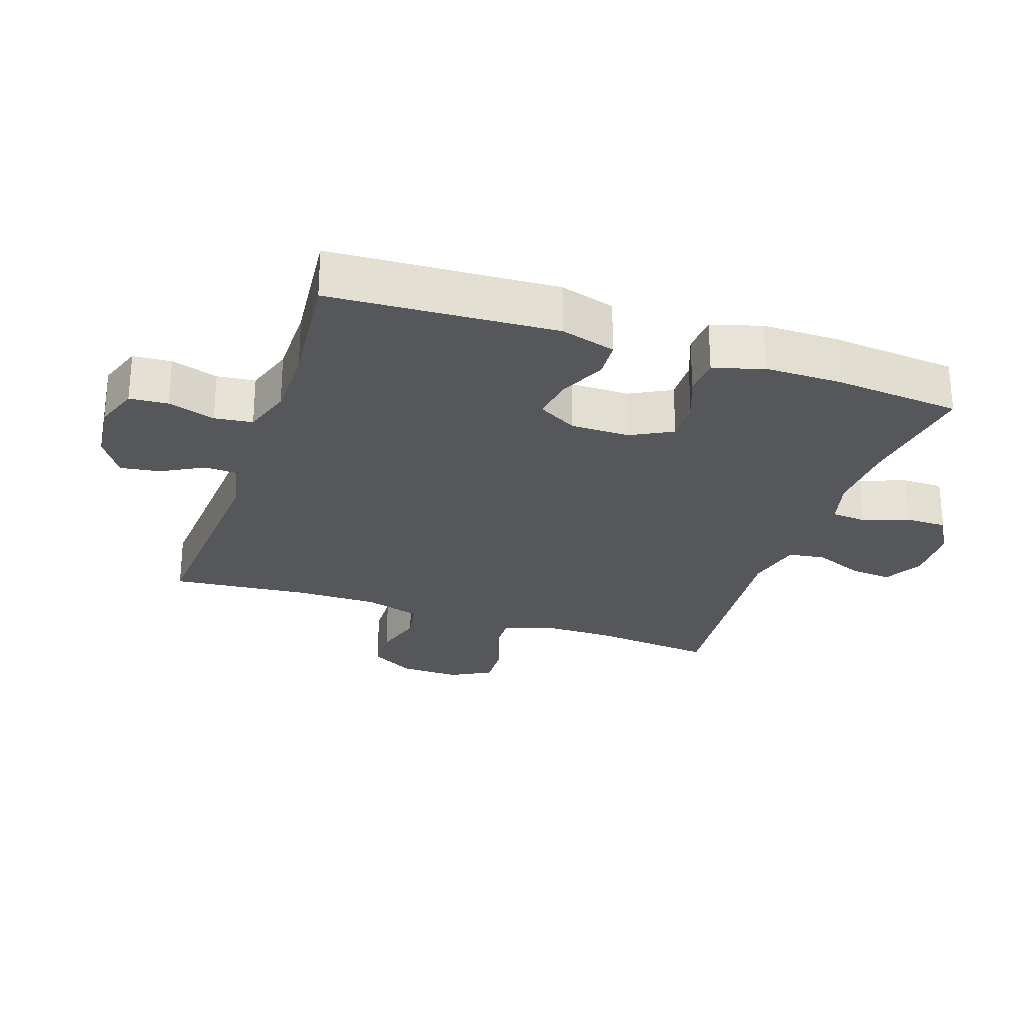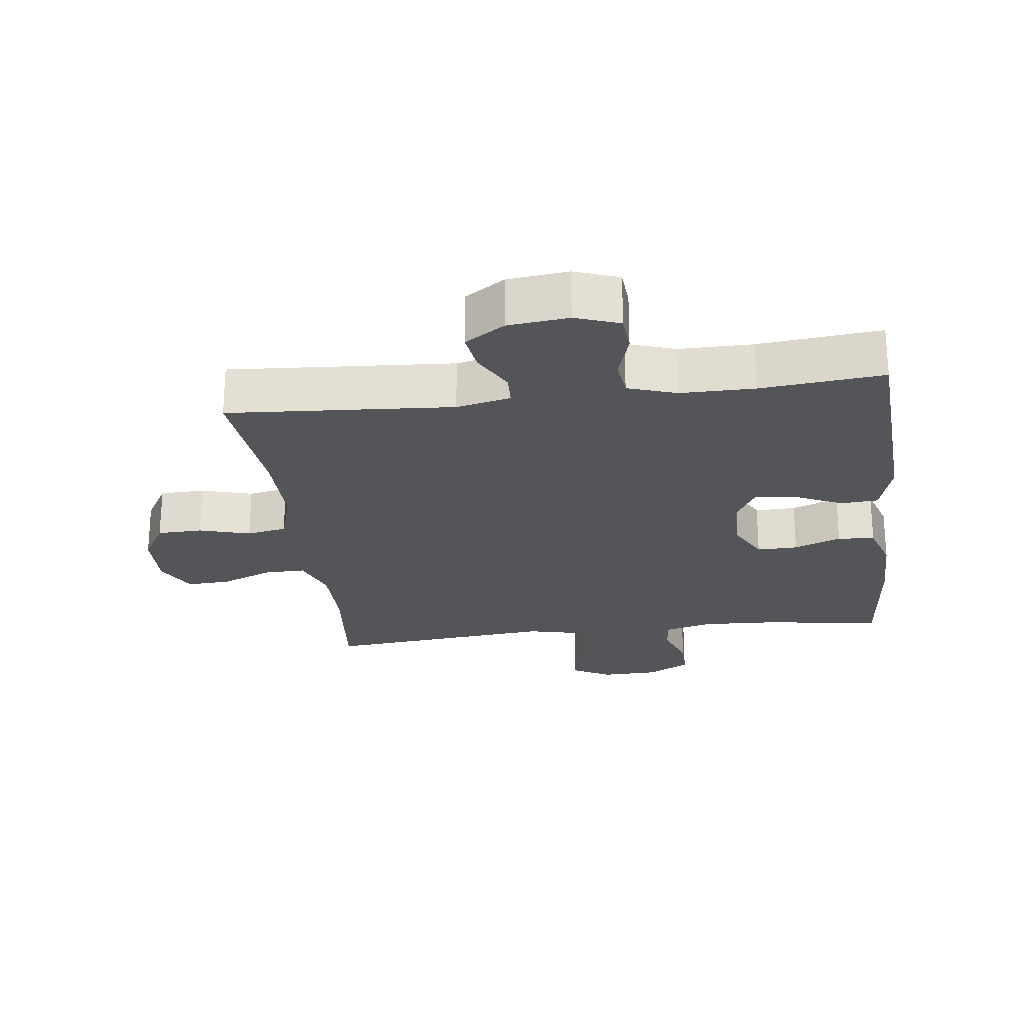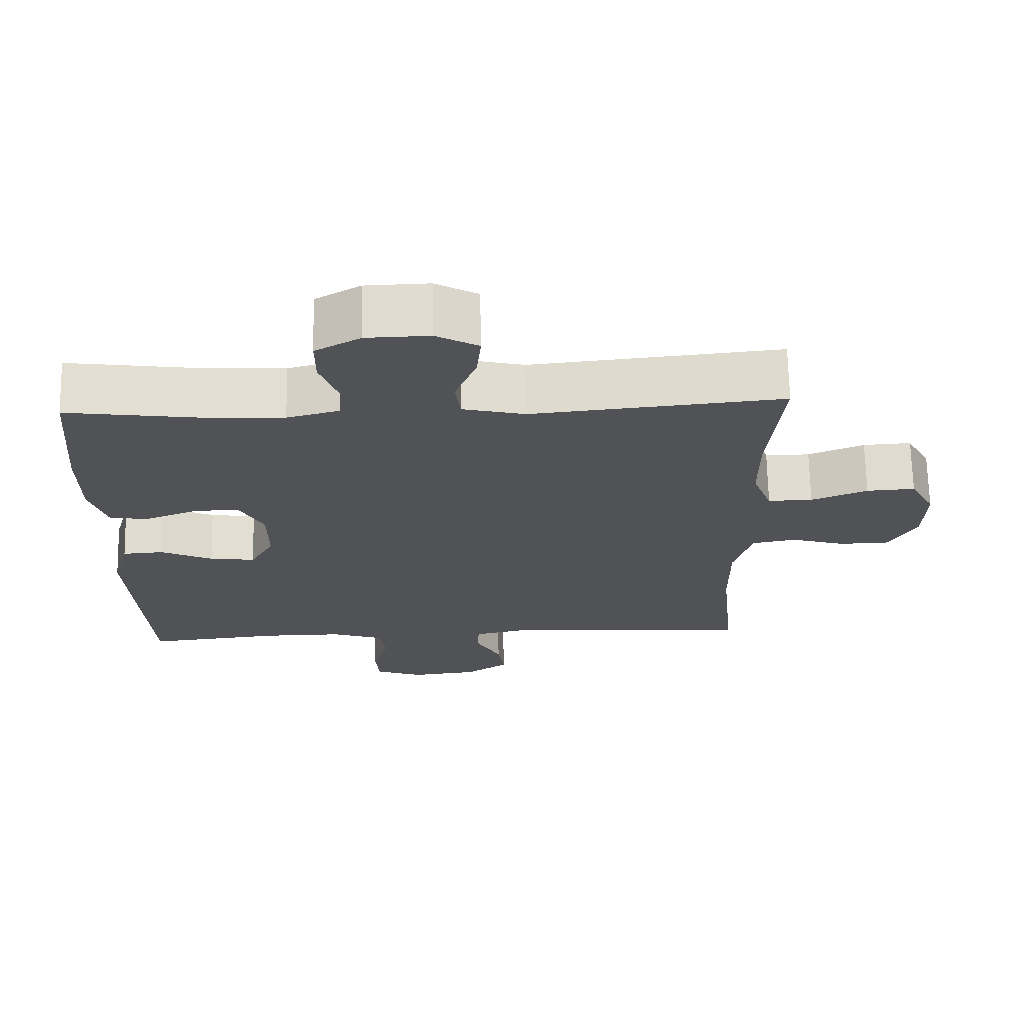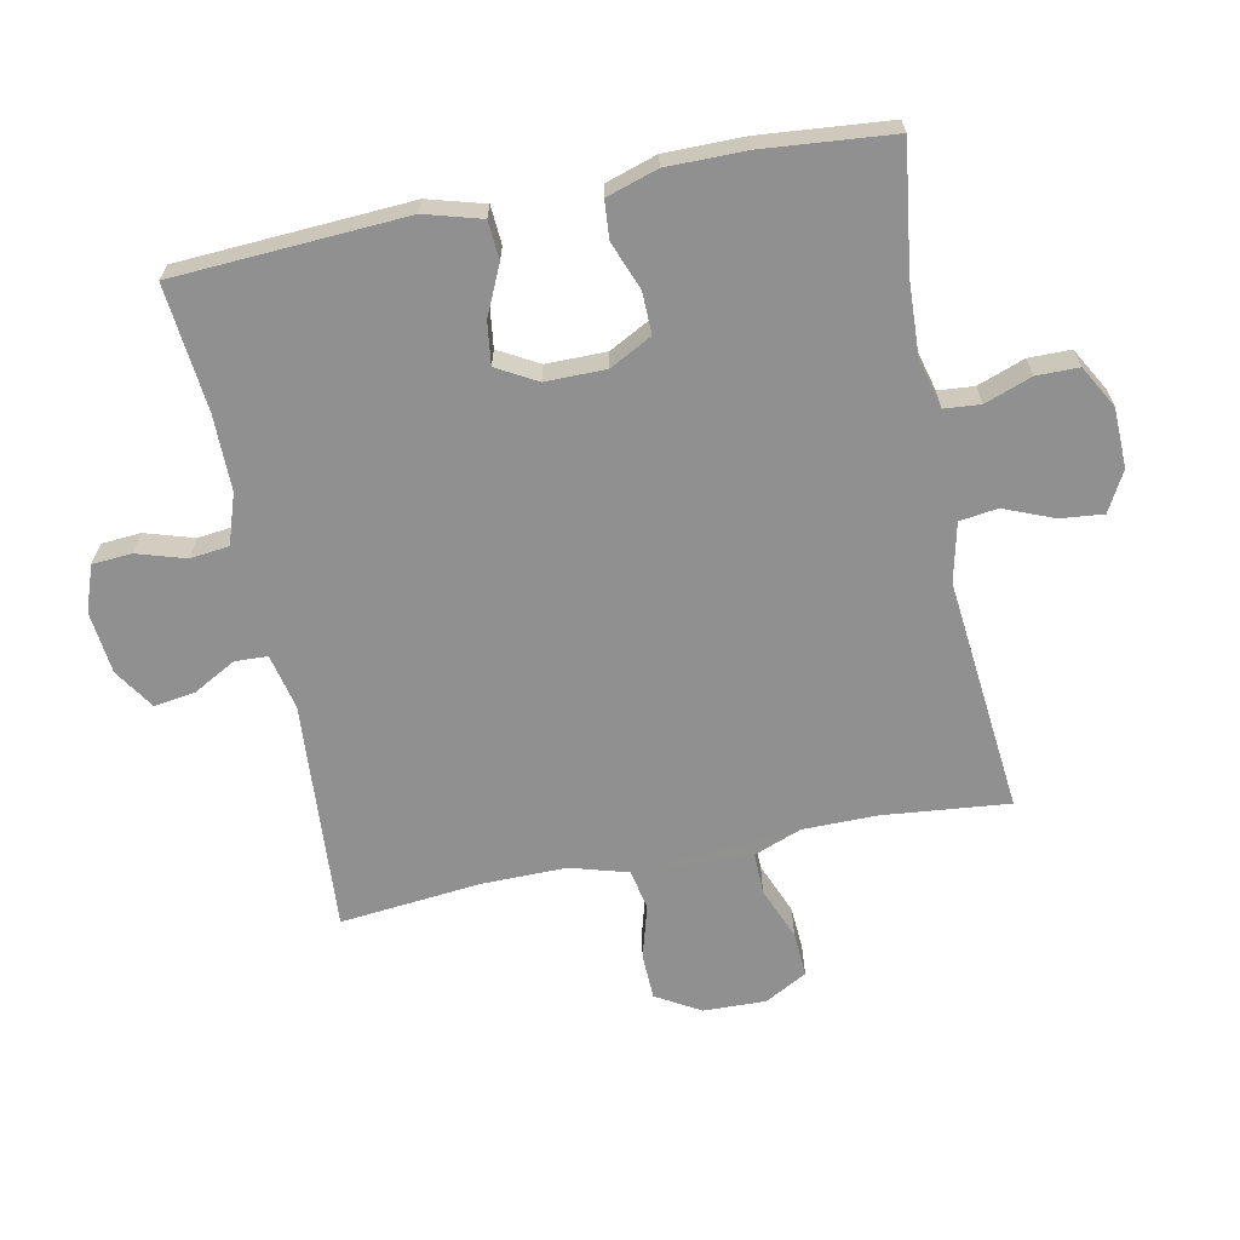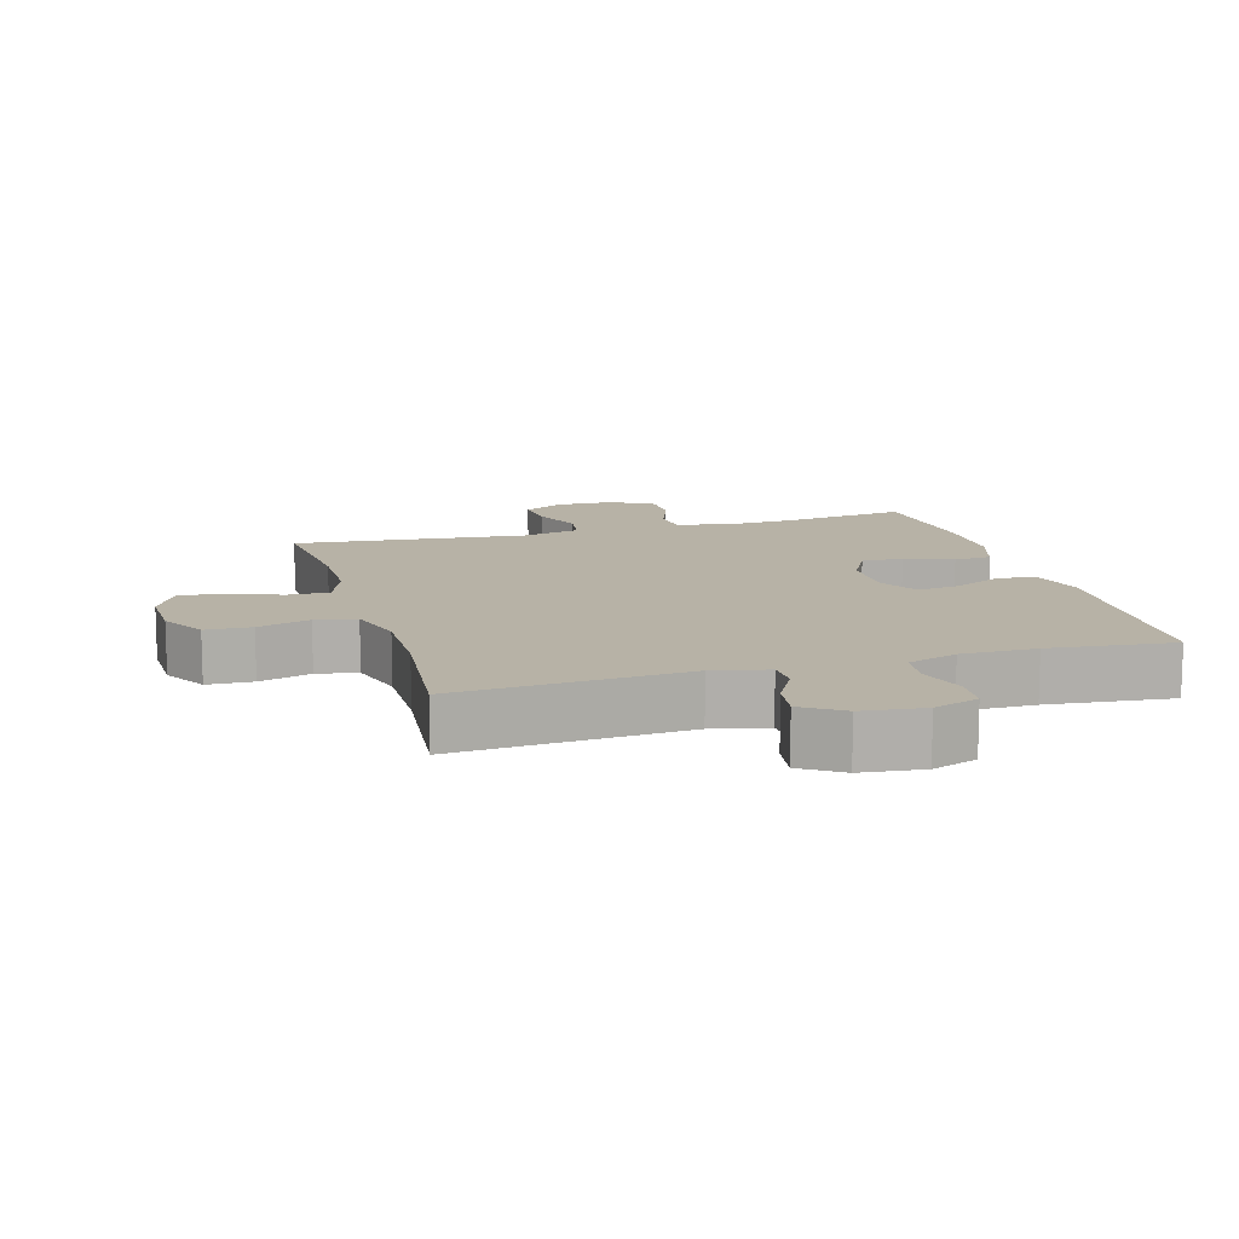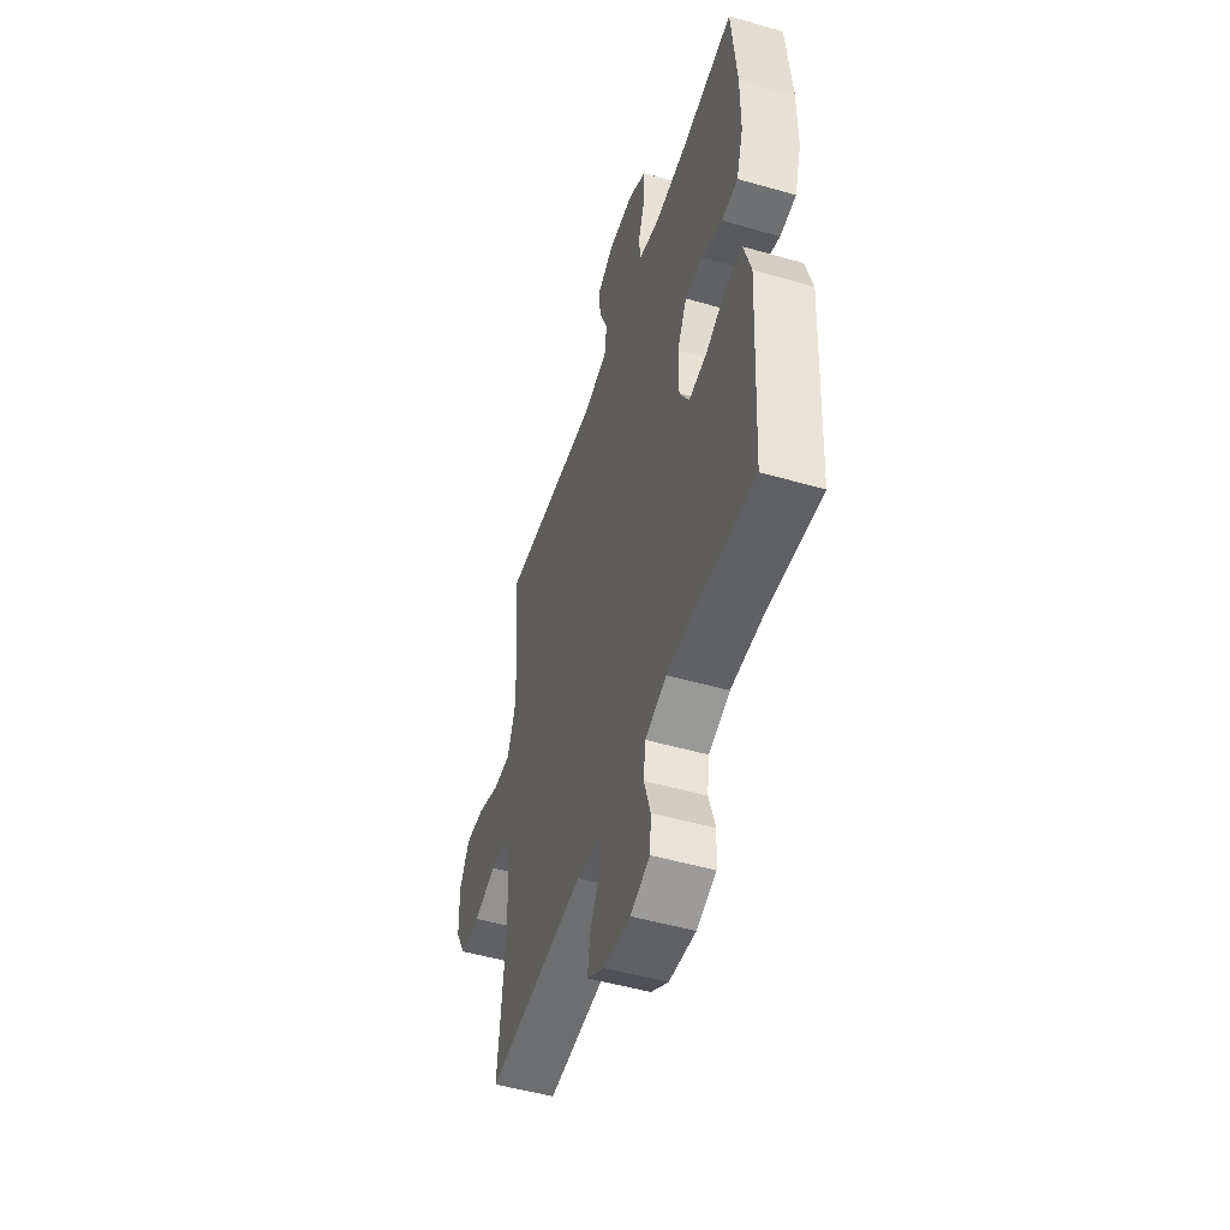
<metadata>
{"format":"obj","ext":"obj","renderer":"f3d","projection":"perspective","resolution":1024,"background":"white","views":[{"elev":-26.8,"azim":-108.8,"up":"+Y"},{"elev":-24.4,"azim":-172.9,"up":"+Y"},{"elev":68.7,"azim":-1.2,"up":"+Z"},{"elev":-65.8,"azim":-78.6,"up":"+Y"},{"elev":12.5,"azim":163.9,"up":"+Y"},{"elev":-50.5,"azim":-107.4,"up":"+Z"}]}
</metadata>
<code>
o path1138
v -0.3405 0.0375 -0.4797
v -0.2241 0.0375 -0.4794
v -0.1469 0.0375 -0.5051
v -0.1399 0.0375 -0.5655
v -0.1629 0.0375 -0.6401
v -0.1584 0.0375 -0.7011
v -0.08823 0.0375 -0.7261
v 0.007824 0.0375 -0.7153
v 0.07045 0.0375 -0.6744
v 0.06118 0.0375 -0.6116
v 0.02473 0.0375 -0.5449
v 0.02667 0.0375 -0.4946
v 0.1122 0.0375 -0.4754
v 0.4675 0.0375 -0.4994
v 0.4455 0.0375 -0.2826
v 0.4442 0.0375 -0.1515
v 0.4701 0.0375 -0.06265
v 0.5332 0.0375 -0.05054
v 0.6137 0.0375 -0.0736
v 0.6851 0.0375 -0.07126
v 0.7246 0.0375 -0.002806
v 0.7271 0.0375 0.09322
v 0.6917 0.0375 0.1584
v 0.6221 0.0375 0.1543
v 0.5413 0.0375 0.1215
v 0.4769 0.0375 0.1204
v 0.4489 0.0375 0.1933
v 0.4482 0.0375 0.3084
v 0.4675 0.0375 0.5025
v 0.1056 0.0375 0.467
v 0.0155 0.0375 0.488
v 0.007671 0.0375 0.5469
v 0.03873 0.0375 0.6235
v 0.04528 0.0375 0.69
v -0.01594 0.0375 0.7235
v -0.1077 0.0375 0.7209
v -0.1728 0.0375 0.6842
v -0.173 0.0375 0.6189
v -0.1467 0.0375 0.5461
v -0.1513 0.0375 0.4908
v -0.2266 0.0375 0.4707
v -0.3418 0.0375 0.4761
v -0.5342 0.0375 0.5025
v -0.5523 0.0375 0.3008
v -0.5521 0.0375 0.1801
v -0.5272 0.0375 0.1012
v -0.4688 0.0375 0.09671
v -0.3951 0.0375 0.1251
v -0.3305 0.0375 0.1266
v -0.2958 0.0375 0.06113
v -0.2955 0.0375 -0.03202
v -0.33 0.0375 -0.09365
v -0.3954 0.0375 -0.08518
v -0.4706 0.0375 -0.05066
v -0.5299 0.0375 -0.05475
v -0.5547 0.0375 -0.1419
v -0.5342 0.0375 -0.4994
v -0.3405 -0.0375 -0.4797
v -0.2241 -0.0375 -0.4794
v -0.1469 -0.0375 -0.5051
v -0.1399 -0.0375 -0.5655
v -0.1629 -0.0375 -0.6401
v -0.1584 -0.0375 -0.7011
v -0.08823 -0.0375 -0.7261
v 0.007824 -0.0375 -0.7153
v 0.07045 -0.0375 -0.6744
v 0.06118 -0.0375 -0.6116
v 0.02473 -0.0375 -0.5449
v 0.02667 -0.0375 -0.4946
v 0.1122 -0.0375 -0.4754
v 0.4675 -0.0375 -0.4994
v 0.4455 -0.0375 -0.2826
v 0.4442 -0.0375 -0.1515
v 0.4701 -0.0375 -0.06265
v 0.5332 -0.0375 -0.05054
v 0.6137 -0.0375 -0.0736
v 0.6851 -0.0375 -0.07126
v 0.7246 -0.0375 -0.002806
v 0.7271 -0.0375 0.09322
v 0.6917 -0.0375 0.1584
v 0.6221 -0.0375 0.1543
v 0.5413 -0.0375 0.1215
v 0.4769 -0.0375 0.1204
v 0.4489 -0.0375 0.1933
v 0.4482 -0.0375 0.3084
v 0.4675 -0.0375 0.5025
v 0.1056 -0.0375 0.467
v 0.0155 -0.0375 0.488
v 0.007671 -0.0375 0.5469
v 0.03873 -0.0375 0.6235
v 0.04528 -0.0375 0.69
v -0.01594 -0.0375 0.7235
v -0.1077 -0.0375 0.7209
v -0.1728 -0.0375 0.6842
v -0.173 -0.0375 0.6189
v -0.1467 -0.0375 0.5461
v -0.1513 -0.0375 0.4908
v -0.2266 -0.0375 0.4707
v -0.3418 -0.0375 0.4761
v -0.5342 -0.0375 0.5025
v -0.5523 -0.0375 0.3008
v -0.5521 -0.0375 0.1801
v -0.5272 -0.0375 0.1012
v -0.4688 -0.0375 0.09671
v -0.3951 -0.0375 0.1251
v -0.3305 -0.0375 0.1266
v -0.2958 -0.0375 0.06113
v -0.2955 -0.0375 -0.03202
v -0.33 -0.0375 -0.09365
v -0.3954 -0.0375 -0.08518
v -0.4706 -0.0375 -0.05066
v -0.5299 -0.0375 -0.05475
v -0.5547 -0.0375 -0.1419
v -0.5342 -0.0375 -0.4994
v -0.5299 0.0375 -0.05475
v -0.5299 0.0375 -0.05475
v -0.5547 0.0375 -0.1419
v -0.5523 0.0375 0.3008
v -0.5521 0.0375 0.1801
v -0.5272 0.0375 0.1012
v -0.5272 0.0375 0.1012
v -0.5342 0.0375 0.5025
v -0.5342 0.0375 0.5025
v -0.5342 0.0375 -0.4994
v -0.5342 0.0375 -0.4994
v -0.4706 0.0375 -0.05066
v -0.4688 0.0375 0.09671
v -0.3954 0.0375 -0.08518
v -0.3951 0.0375 0.1251
v -0.3418 0.0375 0.4761
v -0.3405 0.0375 -0.4797
v -0.33 0.0375 -0.09365
v -0.33 0.0375 -0.09365
v -0.3305 0.0375 0.1266
v -0.3305 0.0375 0.1266
v -0.2266 0.0375 0.4707
v -0.2241 0.0375 -0.4794
v -0.2958 0.0375 0.06113
v -0.2955 0.0375 -0.03202
v -0.1513 0.0375 0.4908
v -0.1513 0.0375 0.4908
v -0.1469 0.0375 -0.5051
v -0.1469 0.0375 -0.5051
v -0.1728 0.0375 0.6842
v -0.1728 0.0375 0.6842
v -0.173 0.0375 0.6189
v -0.1467 0.0375 0.5461
v -0.1077 0.0375 0.7209
v -0.1399 0.0375 -0.5655
v -0.1629 0.0375 -0.6401
v -0.1584 0.0375 -0.7011
v -0.1584 0.0375 -0.7011
v -0.08823 0.0375 -0.7261
v -0.01594 0.0375 0.7235
v 0.007824 0.0375 -0.7153
v 0.04528 0.0375 0.69
v 0.04528 0.0375 0.69
v 0.03873 0.0375 0.6235
v 0.007671 0.0375 0.5469
v 0.0155 0.0375 0.488
v 0.0155 0.0375 0.488
v 0.07045 0.0375 -0.6744
v 0.07045 0.0375 -0.6744
v 0.1056 0.0375 0.467
v 0.02473 0.0375 -0.5449
v 0.02667 0.0375 -0.4946
v 0.02667 0.0375 -0.4946
v 0.06118 0.0375 -0.6116
v 0.1122 0.0375 -0.4754
v 0.4675 0.0375 0.5025
v 0.4675 0.0375 0.5025
v 0.4455 0.0375 -0.2826
v 0.4442 0.0375 -0.1515
v 0.4675 0.0375 -0.4994
v 0.4675 0.0375 -0.4994
v 0.4489 0.0375 0.1933
v 0.4482 0.0375 0.3084
v 0.4701 0.0375 -0.06265
v 0.4701 0.0375 -0.06265
v 0.4769 0.0375 0.1204
v 0.4769 0.0375 0.1204
v 0.5332 0.0375 -0.05054
v 0.5413 0.0375 0.1215
v 0.6137 0.0375 -0.0736
v 0.6221 0.0375 0.1543
v 0.6851 0.0375 -0.07126
v 0.6917 0.0375 0.1584
v 0.6917 0.0375 0.1584
v 0.7246 0.0375 -0.002806
v 0.7271 0.0375 0.09322
v -0.5299 -0.0375 -0.05475
v -0.5299 -0.0375 -0.05475
v -0.5547 -0.0375 -0.1419
v -0.5523 -0.0375 0.3008
v -0.5521 -0.0375 0.1801
v -0.5272 -0.0375 0.1012
v -0.5272 -0.0375 0.1012
v -0.5342 -0.0375 0.5025
v -0.5342 -0.0375 0.5025
v -0.5342 -0.0375 -0.4994
v -0.5342 -0.0375 -0.4994
v -0.4706 -0.0375 -0.05066
v -0.4688 -0.0375 0.09671
v -0.3954 -0.0375 -0.08518
v -0.3951 -0.0375 0.1251
v -0.3418 -0.0375 0.4761
v -0.3405 -0.0375 -0.4797
v -0.33 -0.0375 -0.09365
v -0.33 -0.0375 -0.09365
v -0.3305 -0.0375 0.1266
v -0.3305 -0.0375 0.1266
v -0.2266 -0.0375 0.4707
v -0.2241 -0.0375 -0.4794
v -0.2958 -0.0375 0.06113
v -0.2955 -0.0375 -0.03202
v -0.1513 -0.0375 0.4908
v -0.1513 -0.0375 0.4908
v -0.1469 -0.0375 -0.5051
v -0.1469 -0.0375 -0.5051
v -0.1728 -0.0375 0.6842
v -0.1728 -0.0375 0.6842
v -0.173 -0.0375 0.6189
v -0.1467 -0.0375 0.5461
v -0.1077 -0.0375 0.7209
v -0.1399 -0.0375 -0.5655
v -0.1629 -0.0375 -0.6401
v -0.1584 -0.0375 -0.7011
v -0.1584 -0.0375 -0.7011
v -0.08823 -0.0375 -0.7261
v -0.01594 -0.0375 0.7235
v 0.007824 -0.0375 -0.7153
v 0.04528 -0.0375 0.69
v 0.04528 -0.0375 0.69
v 0.03873 -0.0375 0.6235
v 0.007671 -0.0375 0.5469
v 0.0155 -0.0375 0.488
v 0.0155 -0.0375 0.488
v 0.07045 -0.0375 -0.6744
v 0.07045 -0.0375 -0.6744
v 0.1056 -0.0375 0.467
v 0.02473 -0.0375 -0.5449
v 0.02667 -0.0375 -0.4946
v 0.02667 -0.0375 -0.4946
v 0.06118 -0.0375 -0.6116
v 0.1122 -0.0375 -0.4754
v 0.4675 -0.0375 0.5025
v 0.4675 -0.0375 0.5025
v 0.4455 -0.0375 -0.2826
v 0.4442 -0.0375 -0.1515
v 0.4675 -0.0375 -0.4994
v 0.4675 -0.0375 -0.4994
v 0.4489 -0.0375 0.1933
v 0.4482 -0.0375 0.3084
v 0.4701 -0.0375 -0.06265
v 0.4701 -0.0375 -0.06265
v 0.4769 -0.0375 0.1204
v 0.4769 -0.0375 0.1204
v 0.5332 -0.0375 -0.05054
v 0.5413 -0.0375 0.1215
v 0.6137 -0.0375 -0.0736
v 0.6221 -0.0375 0.1543
v 0.6851 -0.0375 -0.07126
v 0.6917 -0.0375 0.1584
v 0.6917 -0.0375 0.1584
v 0.7246 -0.0375 -0.002806
v 0.7271 -0.0375 0.09322
f 249 245 248
f 241 231 244
f 242 218 241
f 204 202 193
f 224 222 234
f 212 210 216
f 205 195 203
f 259 265 261
f 235 216 236
f 205 210 206
f 193 202 191
f 207 204 193
f 265 259 260
f 196 203 195
f 207 193 200
f 229 226 227
f 232 230 234
f 220 222 224
f 231 225 229
f 252 214 254
f 265 260 262
f 244 231 238
f 234 222 235
f 242 208 218
f 207 208 204
f 194 205 206
f 254 214 215
f 195 205 194
f 222 223 235
f 206 210 212
f 213 208 207
f 253 240 252
f 218 225 241
f 240 253 246
f 194 206 198
f 263 261 266
f 235 223 216
f 215 208 242
f 218 208 213
f 258 256 254
f 248 245 250
f 241 225 231
f 230 224 234
f 236 210 214
f 259 256 258
f 225 226 229
f 236 214 240
f 240 214 252
f 260 259 258
f 256 252 254
f 216 210 236
f 266 261 265
f 245 215 242
f 249 215 245
f 254 215 249
f 116 56 113 192
f 44 45 102 101
f 45 121 197 102
f 123 44 101 199
f 56 125 201 113
f 54 55 112 111
f 46 47 104 103
f 53 54 111 110
f 47 48 105 104
f 42 43 100 99
f 57 1 58 114
f 133 53 110 209
f 48 135 211 105
f 41 42 99 98
f 1 2 59 58
f 49 50 107 106
f 51 52 109 108
f 50 51 108 107
f 141 41 98 217
f 2 143 219 59
f 145 38 95 221
f 38 39 96 95
f 36 37 94 93
f 4 5 62 61
f 5 152 228 62
f 6 7 64 63
f 39 40 97 96
f 3 4 61 60
f 35 36 93 92
f 7 8 65 64
f 157 35 92 233
f 33 34 91 90
f 32 33 90 89
f 161 32 89 237
f 8 163 239 65
f 30 31 88 87
f 11 167 243 68
f 10 11 68 67
f 9 10 67 66
f 12 13 70 69
f 171 30 87 247
f 15 16 73 72
f 175 15 72 251
f 13 14 71 70
f 27 28 85 84
f 16 179 255 73
f 181 27 84 257
f 28 29 86 85
f 17 18 75 74
f 25 26 83 82
f 18 19 76 75
f 24 25 82 81
f 19 20 77 76
f 188 24 81 264
f 20 21 78 77
f 22 23 80 79
f 21 22 79 78
f 173 172 169
f 165 168 155
f 166 165 142
f 128 117 126
f 148 158 146
f 136 140 134
f 129 127 119
f 183 185 189
f 159 160 140
f 129 130 134
f 117 115 126
f 131 117 128
f 189 184 183
f 120 119 127
f 131 124 117
f 153 151 150
f 156 158 154
f 144 148 146
f 155 153 149
f 176 178 138
f 189 186 184
f 168 162 155
f 158 159 146
f 166 142 132
f 131 128 132
f 118 130 129
f 178 139 138
f 119 118 129
f 146 159 147
f 130 136 134
f 137 131 132
f 177 176 164
f 142 165 149
f 164 170 177
f 118 122 130
f 187 190 185
f 159 140 147
f 139 166 132
f 142 137 132
f 182 178 180
f 172 174 169
f 165 155 149
f 154 158 148
f 160 138 134
f 183 182 180
f 149 153 150
f 160 164 138
f 164 176 138
f 184 182 183
f 180 178 176
f 140 160 134
f 190 189 185
f 169 166 139
f 173 169 139
f 178 173 139

</code>
